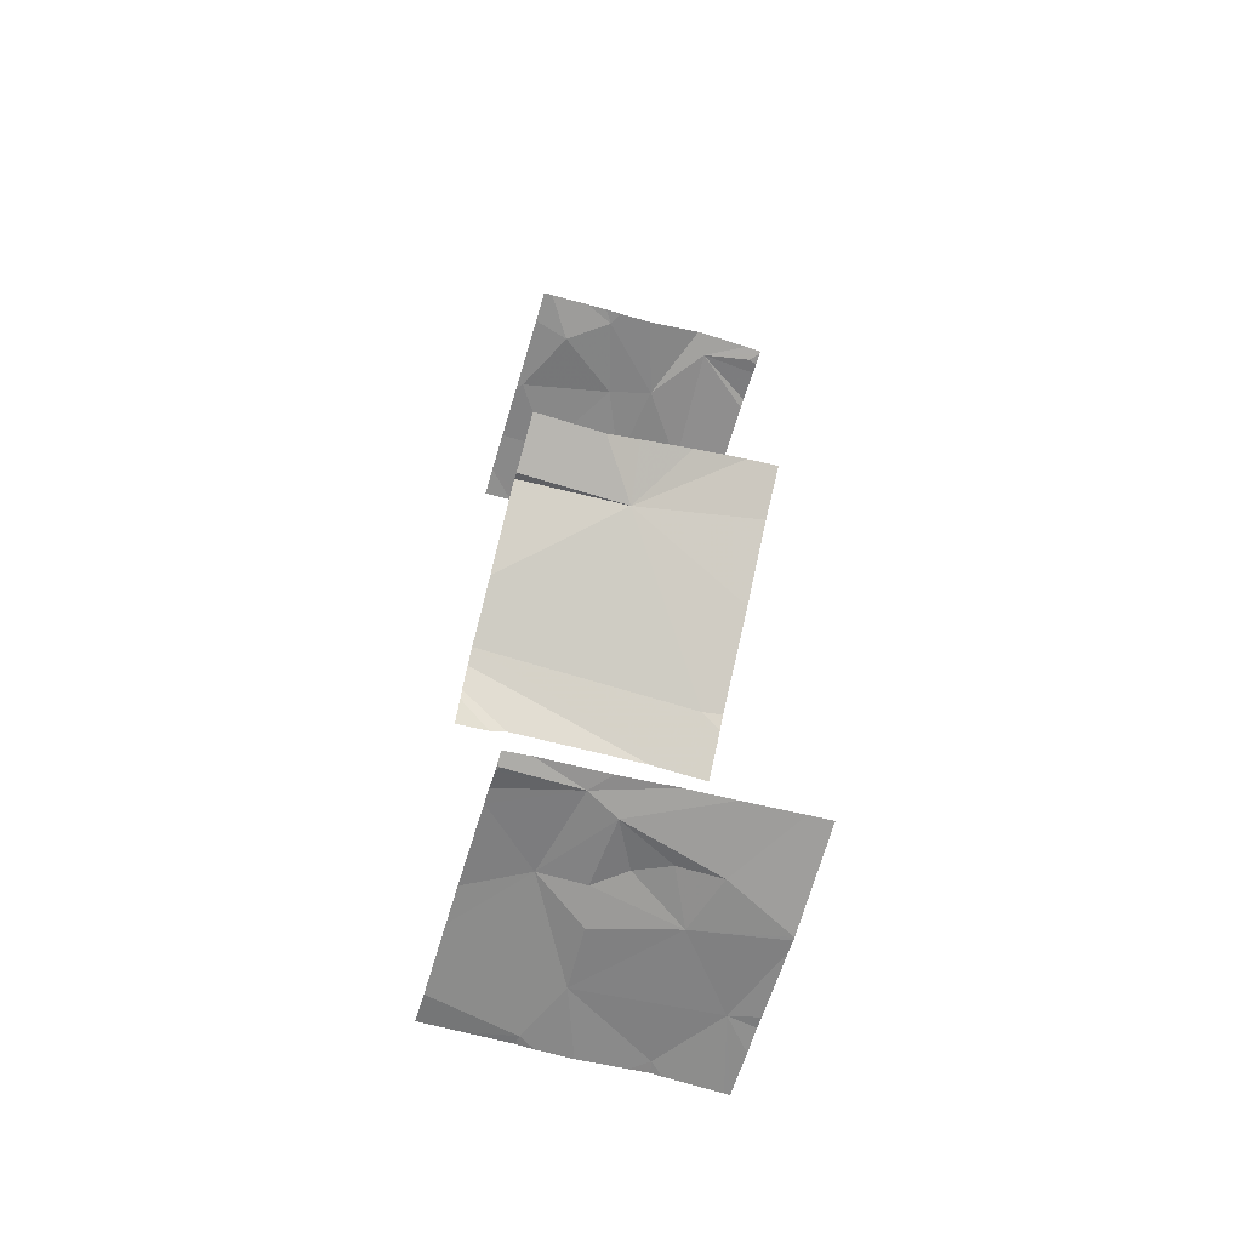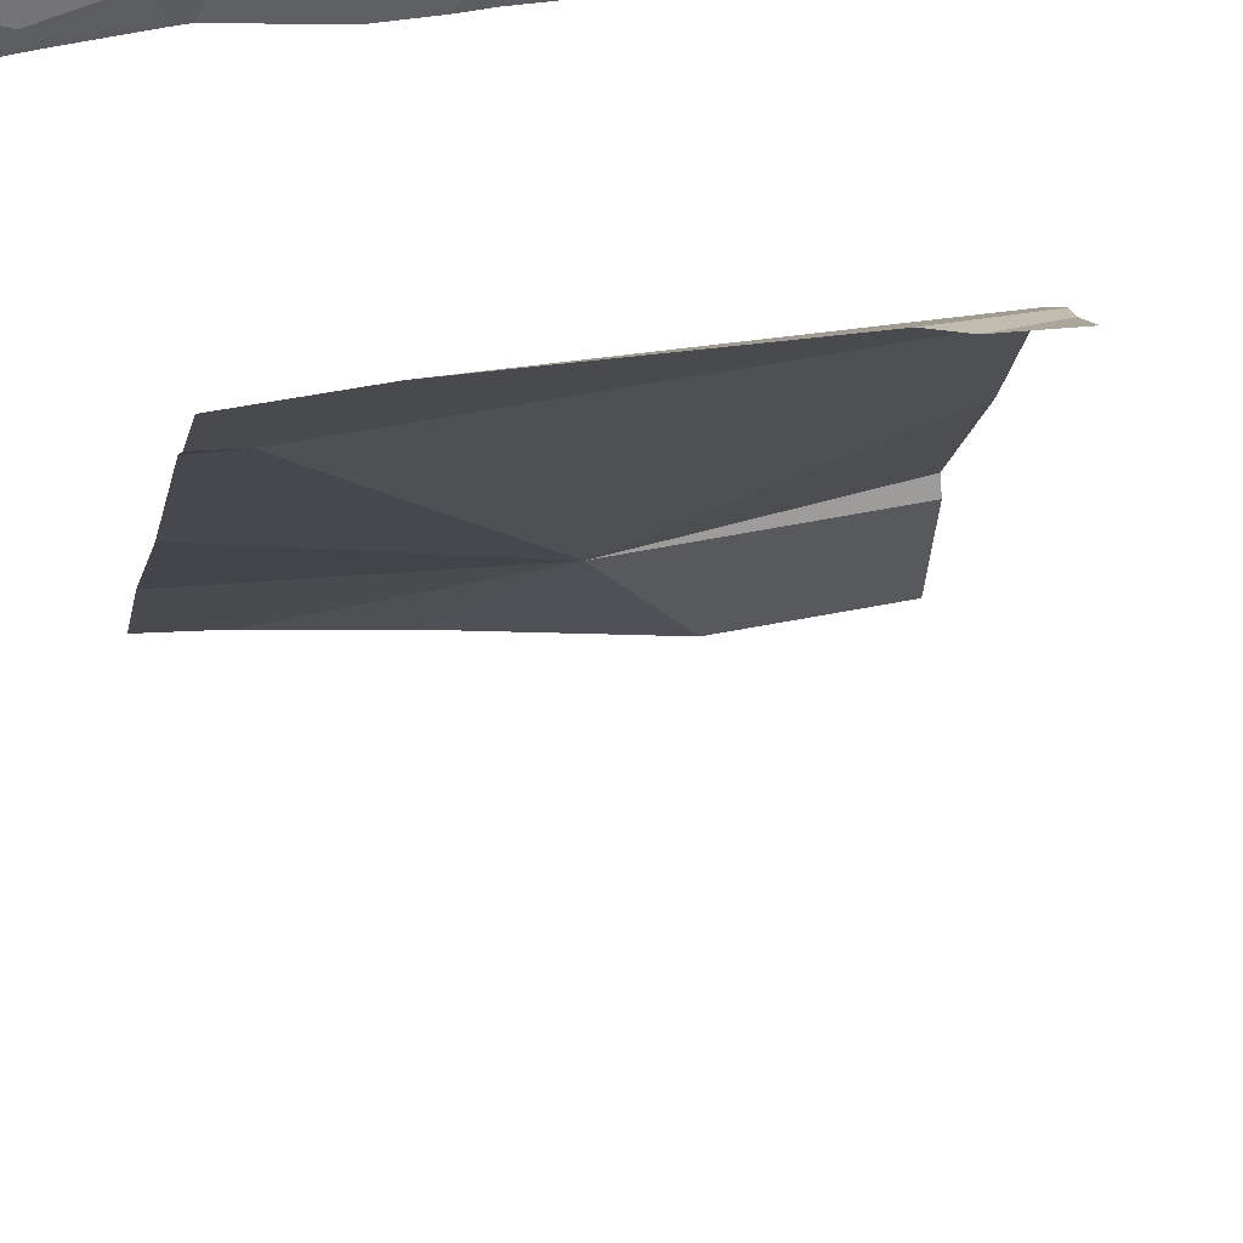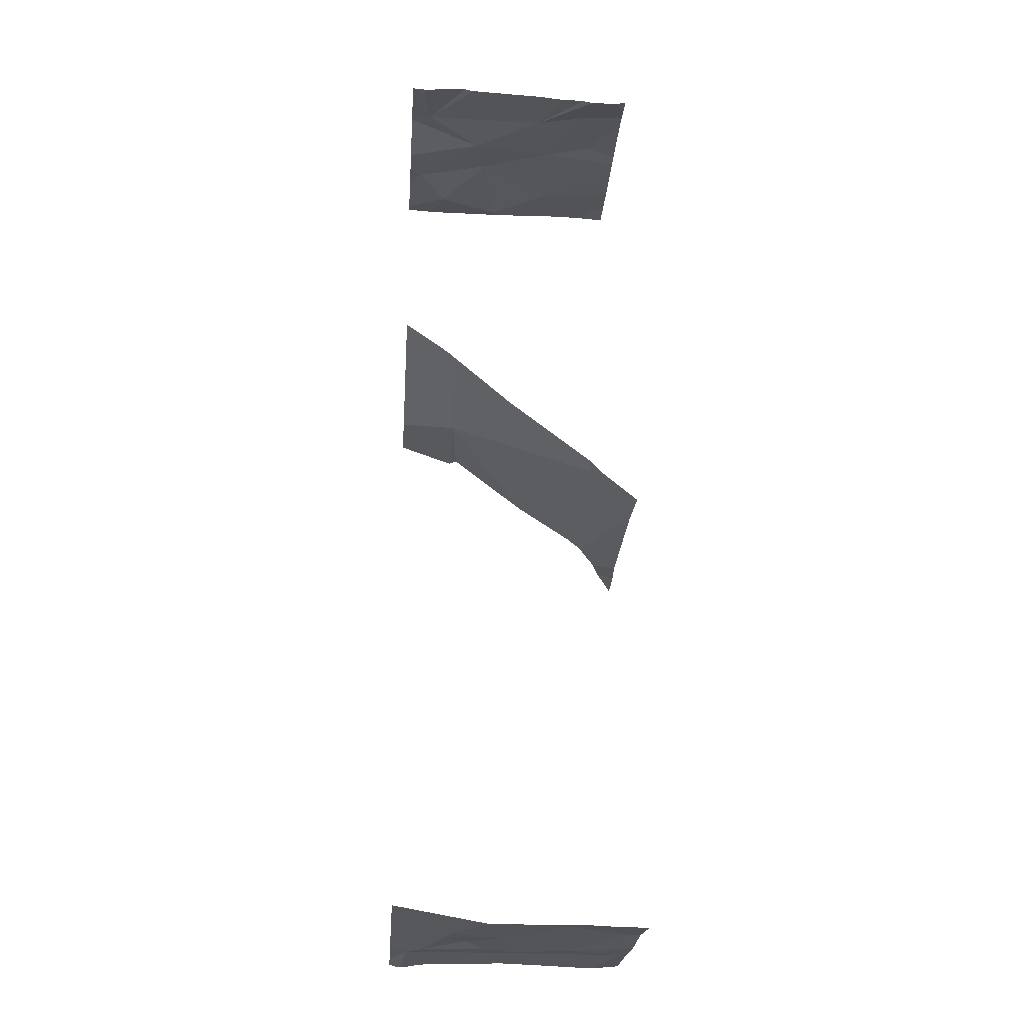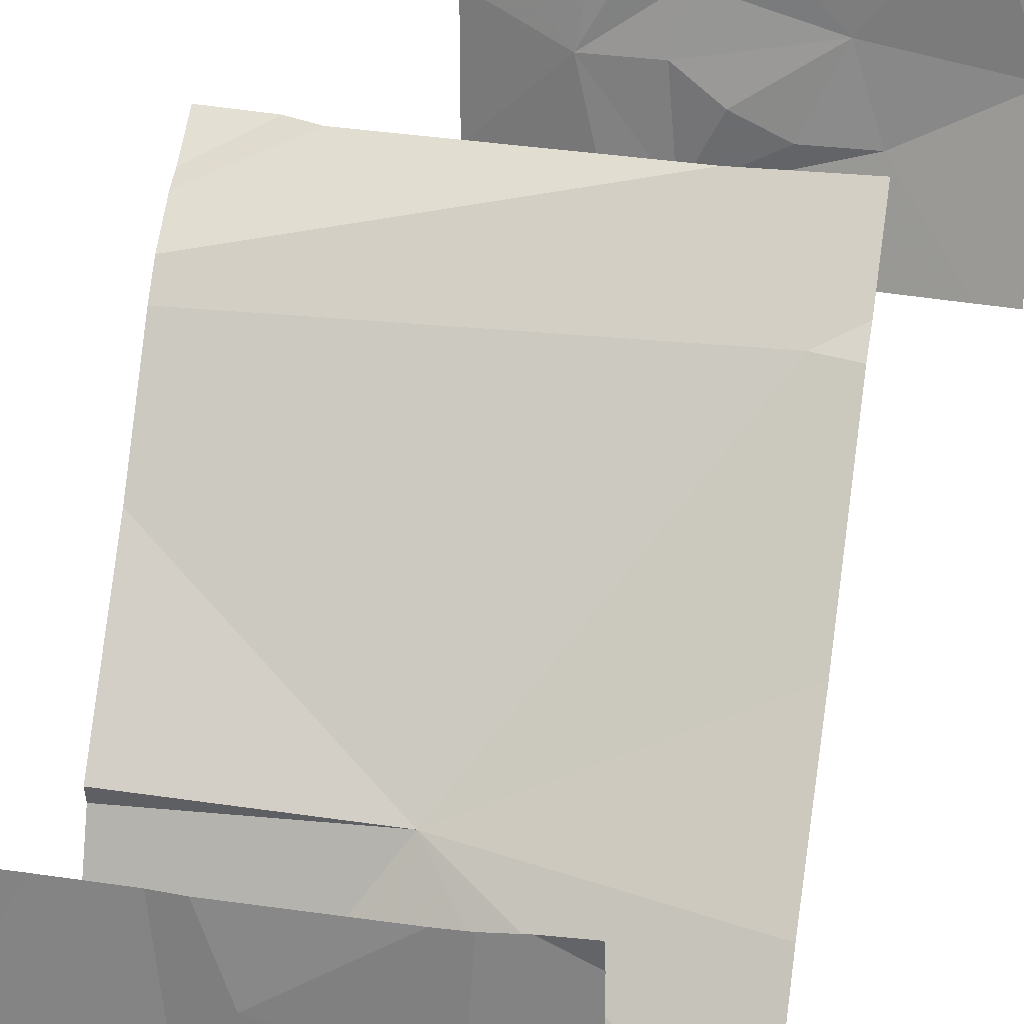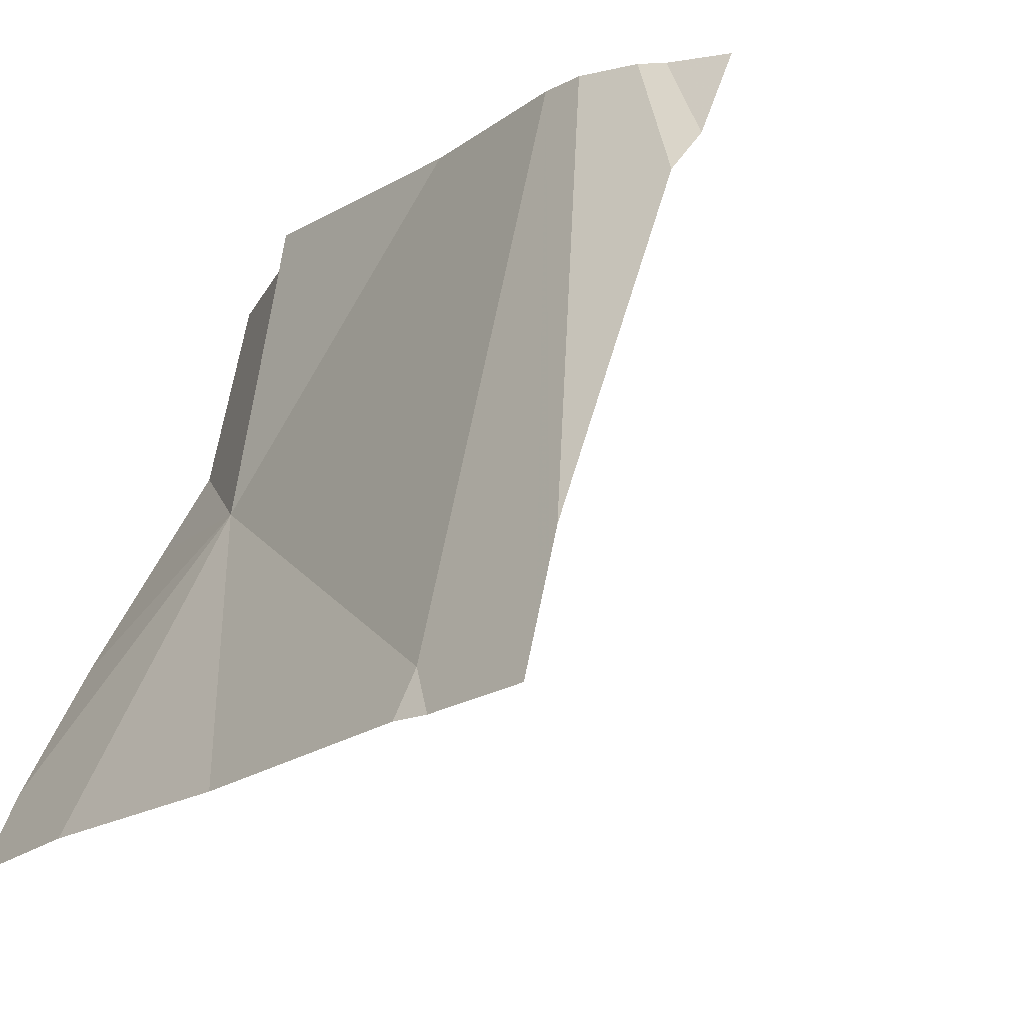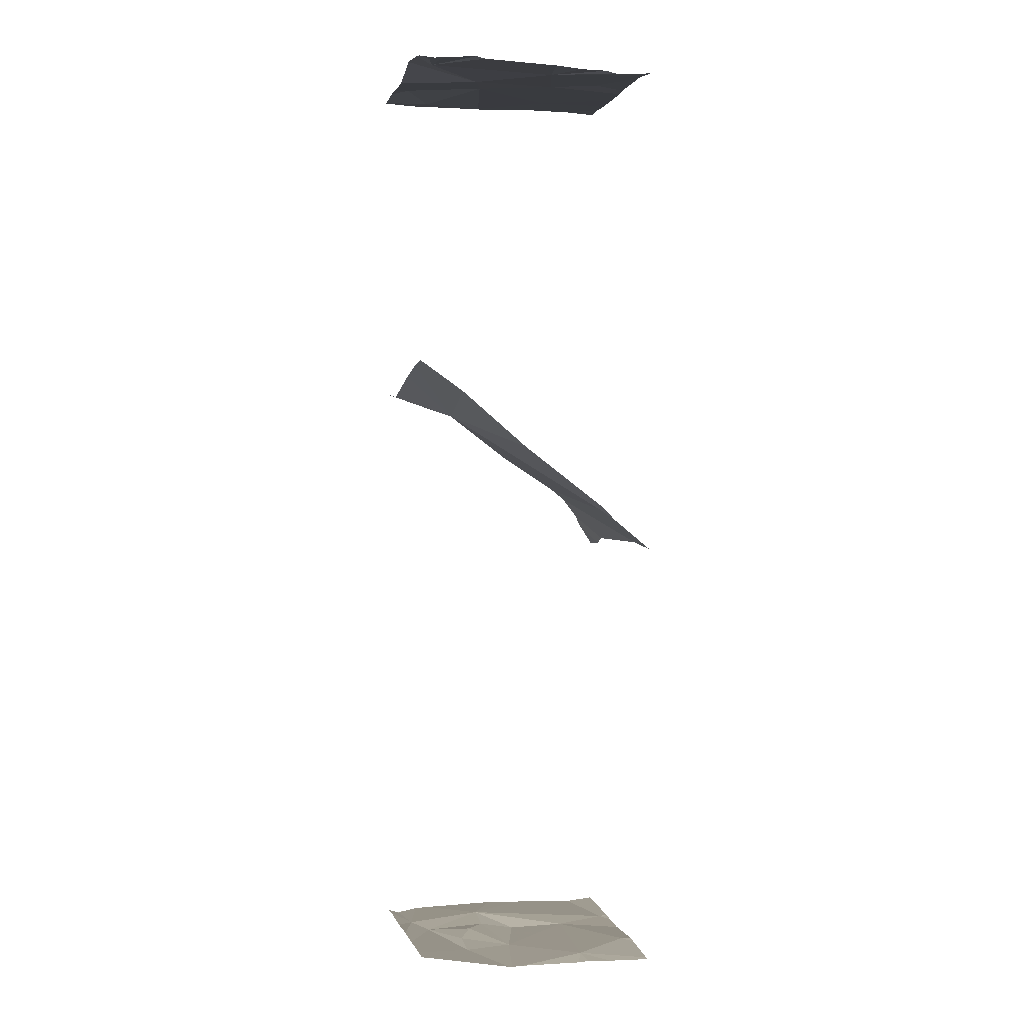
<metadata>
{"format":"obj","ext":"obj","renderer":"f3d","projection":"perspective","resolution":1024,"background":"white","views":[{"elev":-62.0,"azim":-16.6,"up":"+Z"},{"elev":40.7,"azim":168.4,"up":"+Y"},{"elev":-22.8,"azim":85.9,"up":"+Z"},{"elev":27.3,"azim":11.9,"up":"+Y"},{"elev":61.6,"azim":103.8,"up":"+Y"},{"elev":3.3,"azim":77.9,"up":"+Z"}]}
</metadata>
<code>
v -74.08 274.5 483.2
v -74.81 274.7 486.9
v -74.08 274.4 483.3
v -74.08 274.1 483.3
v -74.08 274.1 483.3
v -74.08 274 486.9
v -74.6 273.9 485.5
v -74.08 274.1 483.3
v -74.08 273.9 486.9
v -74.26 274.7 486.9
v -74.46 274.5 486.9
v -74.52 274.4 486.9
v -74.08 274.4 483.3
v -74.84 274.4 486.9
v -74.64 274.1 486.9
v -74.89 273.9 486.9
v -74.73 273.8 486.9
v -74.08 274.6 486.9
v -74.08 274.6 486.9
v -74.84 274.1 483.3
v -74.73 274.6 483.2
v -74.64 274.4 483.2
v -75.02 273.8 483.2
v -74.67 273.8 483.3
v -74.78 273.8 483.3
v -74.57 273.7 486.9
v -74.32 274 483.3
v -74.38 274.1 483.2
v -74.58 274 483.3
v -74.47 274 483.3
v -74.33 274.6 483.3
v -74.08 274.7 486.9
v -74.17 274.4 483.3
v -74.21 274.7 486.9
v -74.68 274.1 483.3
v -74.66 274.2 483.2
v -75.01 274.1 486.9
v -74.22 274.5 486.9
v -74.47 274 486.9
v -74.9 274.7 483.2
v -74.3 273.8 486.9
v -74.74 274.7 483.2
v -74.51 274.7 486.9
v -74.72 273.7 483.3
v -74.92 274.7 486.9
v -74.28 274.3 486.9
v -74.12 274.7 483.2
v -74.16 274.5 485.1
v -74.7 273.7 486.9
v -75.03 273.7 485.6
v -74.35 273.7 487
v -74.76 273.7 486.9
v -74.95 273.7 483.3
v -74.52 273.7 483.3
v -74.62 273.7 485.6
v -74.98 273.7 486.9
v -75 273.7 486.9
v -74.42 273.7 485.7
v -74.75 273.7 485.6
v -74.32 273.7 487
v -75.03 273.7 486.9
v -74.11 273.8 486.9
v -74.21 273.7 485.7
v -74.16 273.7 483.3
v -74.36 273.7 483.3
v -74.84 273.7 486.9
v -75.03 274.3 485.3
v -75.03 274 485.5
v -75.03 273.9 485.5
v -74.56 274.7 486.9
v -74.67 274.7 483.2
v -75.03 273.9 483.2
v -75.03 274.2 483.3
v -75.03 273.8 483.2
v -75.03 273.8 483.2
v -75.03 273.8 483.2
v -75.03 273.8 483.2
v -75.03 274.2 486.9
v -75.03 274.1 486.9
v -75.03 274.6 486.9
v -75.03 273.8 486.9
v -74.56 274.7 483.2
v -74.08 274.7 483.2
v -75.03 274.5 485.2
v -75.03 274.6 485
v -75.03 274.6 483.2
v -75.03 274.3 483.2
v -74.39 274.7 483.3
v -74.69 274.7 486.9
v -75.03 274.4 486.9
v -74.15 274.7 486.9
v -75.03 274.5 485.1
v -75.03 274.6 485
v -74.08 274.5 486.9
v -74.08 274.5 486.9
v -74.08 273.8 486.9
v -74.08 273.8 486.9
v -74.08 273.9 485.6
v -74.08 274.4 486.9
v -74.08 274.3 486.9
v -74.08 273.7 486.9
v -74.32 274.7 483.3
v -74.08 274.2 486.9
v -74.08 274.1 485.4
v -74.08 274.5 485.1
v -74.29 274.7 483.3
v -74.73 274.7 483.2
v -74.08 274.5 485.1
v -75.03 273.7 483.2
v -74.08 273.7 483.3
v -74.08 273.7 485.7
v -74.14 273.7 486.9
v -74.08 273.7 486.9
v -74.08 273.7 483.3
v -74.18 274.7 486.9
v -74.1 274.7 483.2
v -75.03 274.7 486.9
v -74.9 274.7 484.9
v -75.03 274.7 484.9
v -75.03 274.7 483.2
v -74.3 274.7 485
v -74.25 274.7 485
v -74.89 274.7 484.9
v -74.16 274.7 485
v -74.08 274.7 485
v -74.88 274.7 484.9
v -74.84 274.7 485
v -74.72 274.7 485
v -74.83 274.7 485
v -74.84 274.7 485
f 98 7 104
f 121 92 128
f 12 11 43
f 12 14 15
f 115 19 91
f 97 62 101
f 22 21 20
f 120 86 40
f 25 24 20
f 28 27 8
f 30 29 24
f 27 28 30
f 27 24 65
f 33 28 5
f 25 20 72
f 76 25 77
f 27 30 24
f 30 28 29
f 20 35 36
f 36 28 22
f 35 20 24
f 15 14 37
f 16 17 15
f 38 11 12
f 16 15 37
f 39 15 17
f 96 41 62
f 39 17 49
f 60 39 51
f 118 85 119
f 39 41 46
f 10 38 34
f 91 18 32
f 16 37 79
f 46 12 39
f 95 46 94
f 48 7 67
f 94 46 99
f 20 21 86
f 20 36 22
f 33 31 22
f 25 23 74
f 106 31 47
f 9 41 96
f 28 35 29
f 28 36 35
f 21 22 82
f 35 24 29
f 65 25 54
f 28 33 22
f 38 12 46
f 14 12 70
f 80 14 2
f 78 14 90
f 15 39 12
f 107 21 71
f 22 31 88
f 117 80 45
f 116 33 83
f 114 8 110
f 34 19 115
f 113 101 112
f 112 41 60
f 96 62 97
f 71 21 82
f 110 8 64
f 82 22 88
f 101 41 112
f 105 84 124
f 63 7 98
f 46 41 6
f 50 69 59
f 34 38 19
f 19 46 95
f 45 80 2
f 104 48 108
f 93 85 126
f 59 7 55
f 67 7 68
f 10 11 38
f 58 7 63
f 68 7 69
f 6 41 9
f 69 7 59
f 66 16 56
f 19 18 91
f 57 81 61
f 72 20 73
f 19 38 46
f 57 16 81
f 73 20 87
f 74 23 75
f 1 33 3
f 75 23 76
f 33 1 83
f 56 16 57
f 2 14 89
f 76 23 25
f 77 25 72
f 31 33 47
f 55 7 58
f 78 37 14
f 79 37 78
f 3 33 13
f 89 14 70
f 13 33 4
f 63 98 111
f 81 16 79
f 53 25 74
f 84 48 67
f 47 33 116
f 44 25 53
f 86 21 40
f 87 20 86
f 88 31 102
f 53 74 109
f 4 33 5
f 102 31 106
f 90 14 80
f 5 28 8
f 84 92 121
f 8 27 64
f 54 25 44
f 99 46 100
f 42 21 107
f 52 17 66
f 100 46 103
f 101 62 41
f 51 39 26
f 40 21 42
f 103 46 6
f 60 41 39
f 104 7 48
f 105 48 84
f 26 39 49
f 49 17 52
f 70 12 43
f 108 48 105
f 64 27 65
f 65 24 25
f 43 11 10
f 128 93 129
f 66 17 16
f 122 84 121
f 123 85 118
f 124 84 122
f 125 105 124
f 126 85 123
f 127 93 126
f 128 92 93
f 129 93 130
f 130 93 127

</code>
